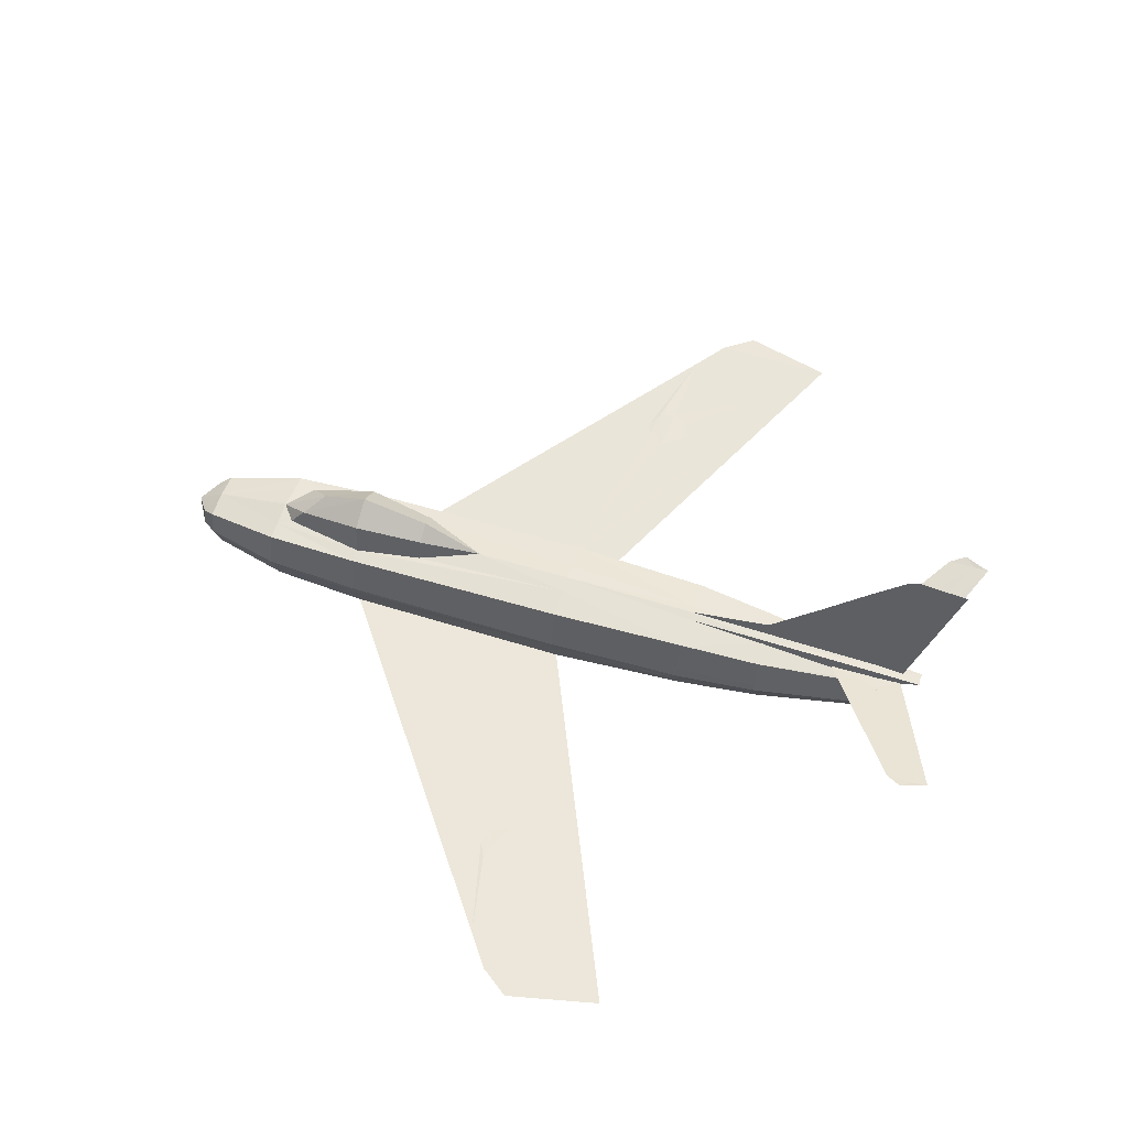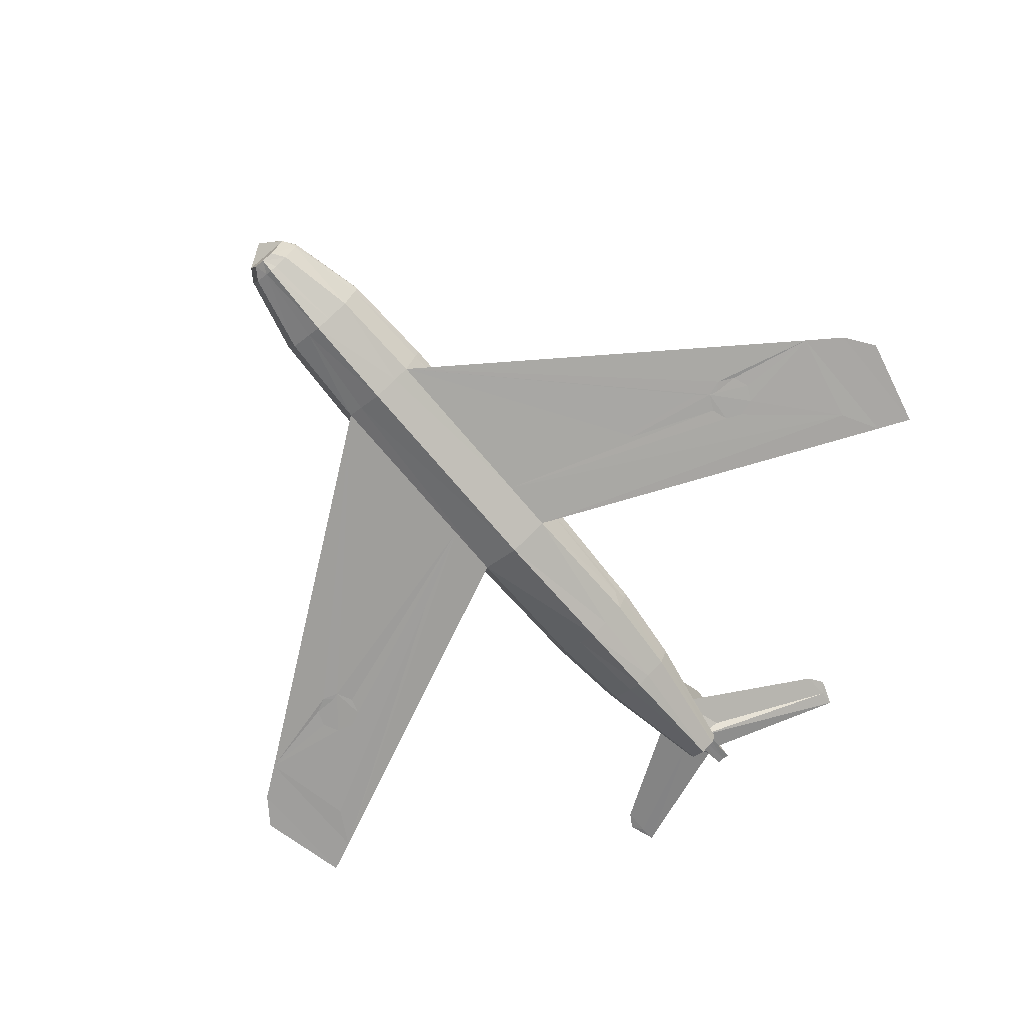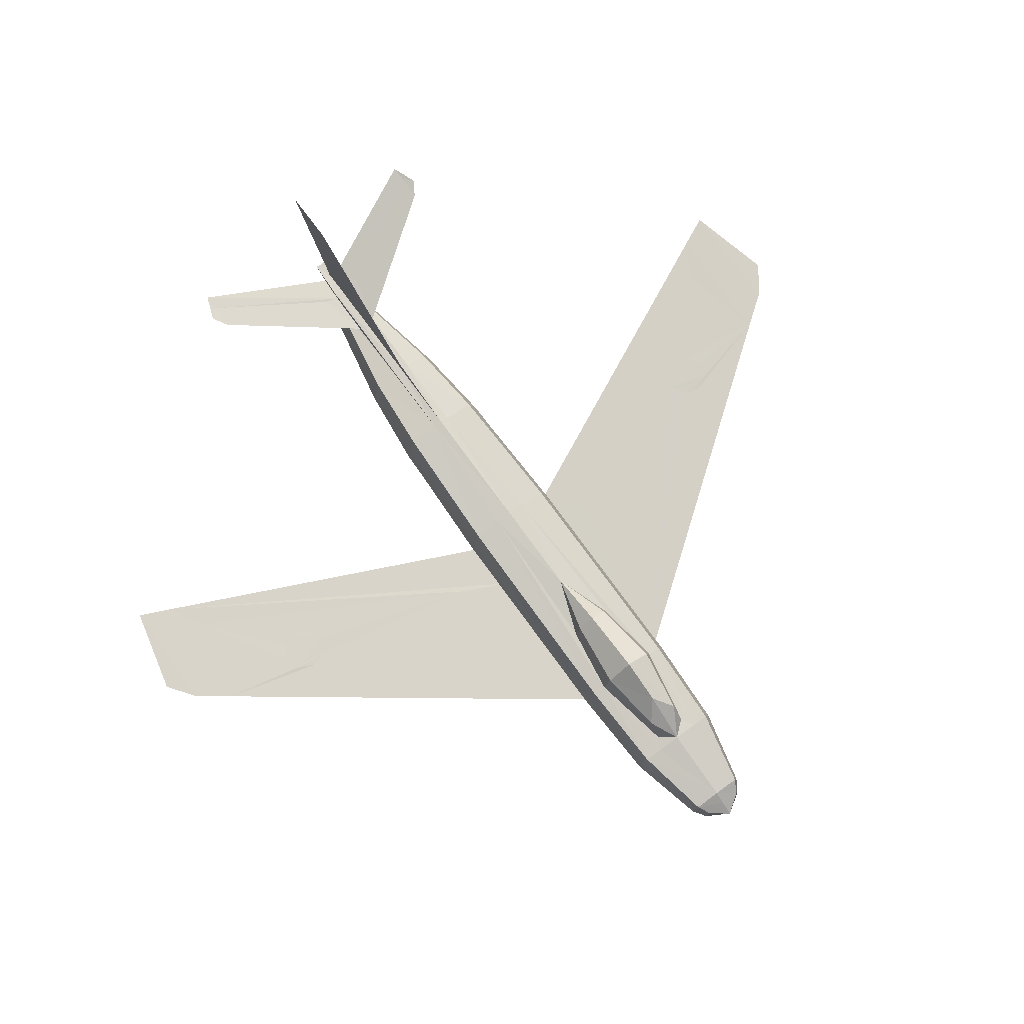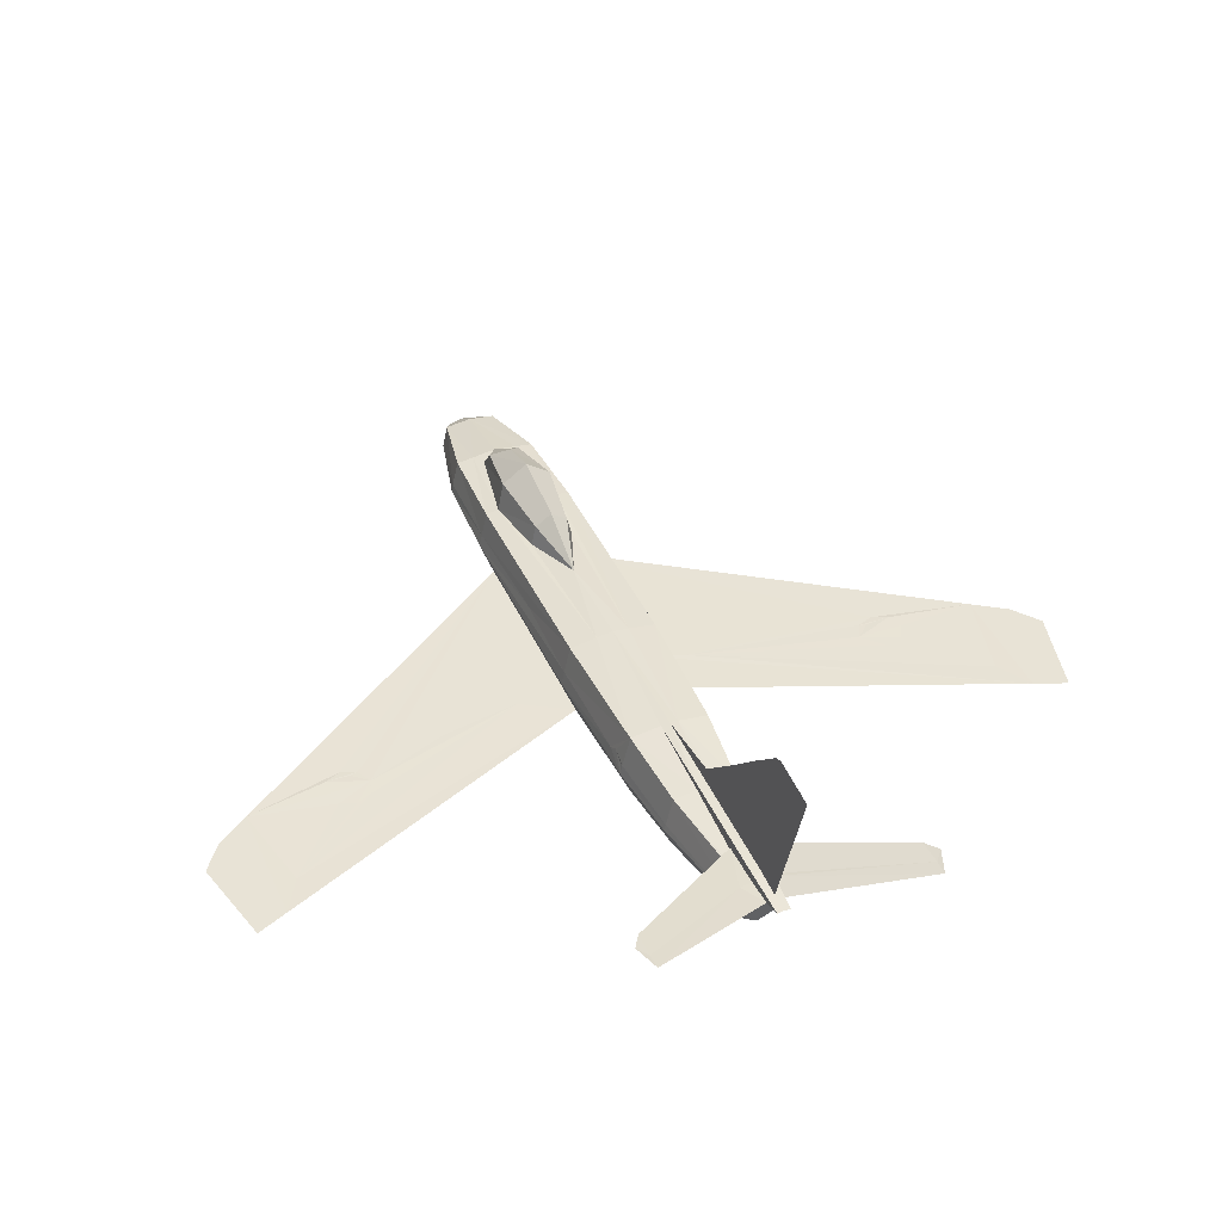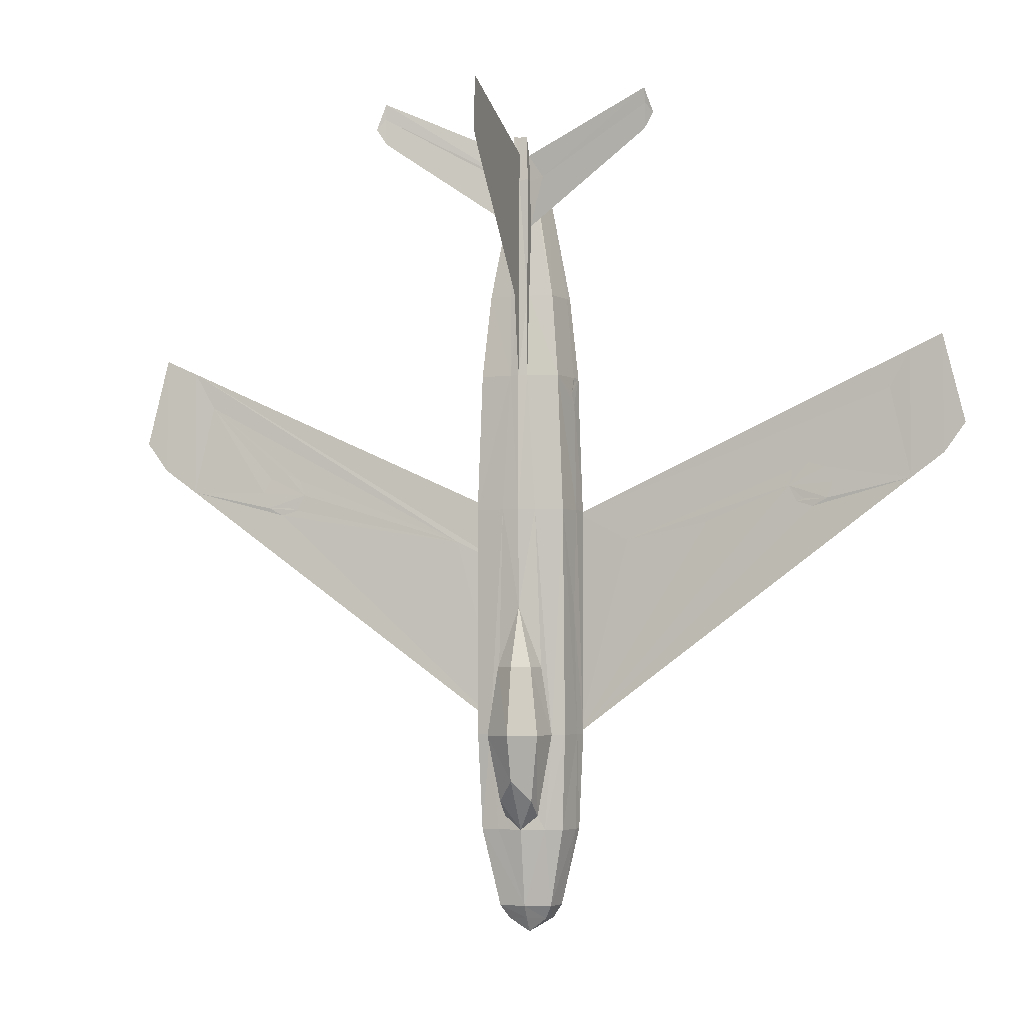
<metadata>
{"format":"obj","ext":"obj","renderer":"f3d","projection":"perspective","resolution":1024,"background":"white","views":[{"elev":54.8,"azim":-71.4,"up":"+Y"},{"elev":-72.9,"azim":-139.8,"up":"+Y"},{"elev":77.8,"azim":143.7,"up":"+Y"},{"elev":41.8,"azim":-22.9,"up":"+Y"},{"elev":-3.6,"azim":-163.8,"up":"+Z"}]}
</metadata>
<code>
o m1237
v 0.5539 0.08844 0.6324
v 0.5508 0.08051 0.6324
v 0.5508 0.07972 0.6269
v 0.5515 0.09954 0.6269
v 0.5515 0.09954 0.6324
v 0.4675 0.08289 0.05434
v 0.4492 0.08051 0.1376
v 0.4461 0.08844 0.1376
v 0.5246 0.08844 0.04007
v 0.5341 0.08844 0.05434
v 0.5325 0.08289 0.05434
v 0.4453 0.07654 0.2407
v 0.4413 0.08844 0.2407
v 0.5333 0.09161 0.05434
v 0.4477 0.07179 0.3787
v 0.4461 0.07575 0.4857
v 0.5991 0.0472 0.4556
v 0.5428 0.04403 0.2407
v 0.5428 0.04403 0.4286
v 0.4485 0.07972 0.6015
v 0.4453 0.08844 0.5967
v 0.952 0.06386 0.5436
v 0.975 0.06465 0.5753
v 0.9512 0.06386 0.6721
v 0.4492 0.08051 0.6324
v 0.4588 0.08051 0.7212
v 0.4556 0.08844 0.7212
v 0.4802 0.08844 0.8481
v 0.5 0.1178 0.05434
v 0.5 0.1328 0.1376
v 0.5262 0.1289 0.1376
v 0.5 0.1344 0.8775
v 0.5 0.1328 0.8973
v 0.5071 0.1328 0.8981
v 0.4659 0.08844 0.05434
v 0.4477 0.09716 0.1376
v 0.4445 0.1019 0.2407
v 0.4413 0.08844 0.4857
v 0.4445 0.1043 0.4857
v 0.4818 0.14 0.4857
v 0.4905 0.14 0.6324
v 0.5 0.1424 0.4857
v 0.4477 0.1003 0.6031
v 0.5 0.1416 0.6324
v 0.5095 0.14 0.6324
v 0.4461 0.08844 0.6324
v 0.4572 0.09558 0.7212
v 0.5428 0.09558 0.7212
v 0.5198 0.08844 0.8481
v 0.5444 0.08844 0.7212
v 0.5555 0.1043 0.4857
v 0.5523 0.1003 0.6031
v 0.5547 0.08844 0.5967
v 0.5182 0.14 0.4857
v 0.5555 0.1019 0.2407
v 0.5539 0.1091 0.3787
v 0.5523 0.09716 0.1376
v 0.5587 0.08844 0.2407
v 0.5539 0.08844 0.1376
v 0.5412 0.08051 0.7212
v 0.5587 0.08844 0.4857
v 0.5515 0.07972 0.6015
v 0.5539 0.07575 0.4857
v 0.5 0.1376 0.8481
v 0.4905 0.1376 0.8497
v 0.4929 0.1328 0.8981
v 0.5547 0.07654 0.2407
v 0.5508 0.08051 0.1376
v 0.4738 0.1289 0.1376
v 0.4492 0.07972 0.6269
v 0.4485 0.09954 0.6324
v 0.4485 0.09954 0.6269
v 0.4754 0.08844 0.04007
v 0.4667 0.09161 0.05434
v 0.048 0.06386 0.5436
v 0.025 0.06465 0.5753
v 0.04879 0.06386 0.6721
v 0.4009 0.0472 0.4556
v 0.4572 0.04403 0.2407
v 0.4572 0.04403 0.4286
v 0.4754 0.1305 0.8529
v 0.4905 0.1273 0.8489
v 0.4905 0.1257 0.799
v 0.3525 0.1614 0.9203
v 0.3533 0.1622 0.9369
v 0.343 0.1638 0.9092
v 0.3533 0.1606 0.8925
v 0.5 0.14 0.7197
v 0.5095 0.1392 0.7197
v 0.5095 0.1376 0.8497
v 0.5095 0.1321 0.7212
v 0.5095 0.1273 0.8489
v 0.5 0.1574 0.7212
v 0.5 0.1796 0.8426
v 0.5 0.2209 0.8664
v 0.5 0.3041 0.9266
v 0.5 0.2431 0.879
v 0.5 0.2843 0.9005
v 0.5 0.2645 0.8894
v 0.5 0.3057 0.91
v 0.5 0.2185 0.7807
v 0.5 0.2629 0.8227
v 0.4905 0.1178 0.8481
v 0.4572 0.04403 0.4857
v 0.08368 0.06227 0.6562
v 0.08368 0.06227 0.5174
v 0.1059 0.06069 0.6158
v 0.5182 0.1305 0.1527
v 0.5349 0.1328 0.2407
v 0.4651 0.1328 0.2407
v 0.4762 0.1352 0.3136
v 0.5 0.1408 0.3787
v 0.4818 0.1305 0.1527
v 0.5238 0.1352 0.3136
v 0.9163 0.06227 0.6562
v 0.8941 0.06069 0.6158
v 0.9163 0.06227 0.5174
v 0.5095 0.1178 0.8481
v 0.5095 0.1257 0.799
v 0.5246 0.1305 0.8529
v 0.5079 0.1273 0.8775
v 0.6467 0.1622 0.9369
v 0.657 0.1638 0.9092
v 0.6475 0.1614 0.9203
v 0.6467 0.1606 0.8925
v 0.4905 0.1321 0.7212
v 0.4905 0.1392 0.7197
v 0.4572 0.1352 0.6324
v 0.4651 0.1281 0.7212
v 0.5 0.1083 0.04007
v 0.5206 0.1051 0.04007
v 0.5 0.09796 0.025
v 0.5484 0.1352 0.4857
v 0.5492 0.1305 0.2407
v 0.4715 0.1138 0.05434
v 0.4548 0.1265 0.1376
v 0.5452 0.1265 0.1376
v 0.5 0.08844 0.04007
v 0.4794 0.1051 0.04007
v 0.8085 0.05672 0.4889
v 0.791 0.05593 0.4944
v 0.7823 0.05593 0.5119
v 0.7879 0.05593 0.5293
v 0.8045 0.05672 0.5373
v 0.8227 0.05751 0.5317
v 0.8251 0.05831 0.4976
v 0.8315 0.05831 0.5151
v 0.5428 0.04403 0.4857
v 0.5492 0.07337 0.6166
v 0.5428 0.05989 0.6324
v 0.4492 0.1059 0.6142
v 0.4516 0.1352 0.4857
v 0.4508 0.07337 0.6166
v 0.4572 0.05989 0.6324
v 0.4461 0.1091 0.3787
v 0.4508 0.1305 0.2407
v 0.5508 0.1059 0.6142
v 0.5428 0.1352 0.6324
v 0.1915 0.05672 0.4889
v 0.209 0.05593 0.4944
v 0.2177 0.05593 0.5119
v 0.2121 0.05593 0.5293
v 0.1955 0.05672 0.5373
v 0.1773 0.05751 0.5317
v 0.1749 0.05831 0.4976
v 0.1685 0.05831 0.5151
v 0.4881 0.05434 0.04007
v 0.4786 0.05434 0.05434
v 0.5 0.04958 0.04007
v 0.4929 0.048 0.05434
v 0.5357 0.06624 0.7212
v 0.4873 0.117 0.8481
v 0.5127 0.117 0.8481
v 0.5349 0.1281 0.7212
v 0.5 0.3041 0.8632
v 0.5285 0.1138 0.05434
v 0.5262 0.03689 0.2407
v 0.5151 0.03689 0.1376
v 0.5389 0.048 0.1376
v 0.5071 0.048 0.05434
v 0.5214 0.05434 0.05434
v 0.5143 0.05593 0.7212
v 0.5151 0.07575 0.8481
v 0.5198 0.04879 0.6324
v 0.5119 0.05434 0.04007
v 0.4643 0.06624 0.7212
v 0.4849 0.07575 0.8481
v 0.4611 0.048 0.1376
v 0.5 0.3089 0.8727
v 0.4802 0.04879 0.6324
v 0.4857 0.05593 0.7212
v 0.5 0.06861 0.8481
v 0.4849 0.03689 0.1376
v 0.4738 0.03689 0.2407
v 0.5 0.1178 0.8481
v 0.4722 0.1662 0.2399
v 0.4818 0.1582 0.3136
v 0.5 0.1717 0.3144
v 0.4826 0.1527 0.1693
v 0.5 0.1868 0.2407
v 0.5 0.1717 0.1915
v 0.5278 0.1662 0.2399
v 0.5174 0.1527 0.1693
v 0.5182 0.1582 0.3136
v 0.4921 0.1273 0.8775
v 0.5 0.03927 0.6324
v 0.5 0.04958 0.7212
v 0.5 0.025 0.4857
v 0.5 0.025 0.2407
v 0.5 0.04403 0.05434
v 0.5 0.02976 0.1376
v 0.5523 0.07179 0.3787
v 0.5079 0.1273 0.8775
v 0.5 0.1178 0.8481
v 0.5095 0.1273 0.8489
v 0.5095 0.1257 0.799
v 0.4921 0.1273 0.8775
v 0.4905 0.1273 0.8489
v 0.4905 0.1257 0.799
f 1 2 3
f 4 5 1
f 6 7 8
f 9 10 11
f 7 12 13
f 14 10 9
f 12 15 16
f 17 19 18
f 16 20 21
f 25 26 27
f 26 28 27
f 29 30 31
f 32 33 34
f 35 8 36
f 8 13 37
f 13 38 39
f 40 41 42
f 38 21 43
f 44 45 42
f 46 27 47
f 48 49 50
f 27 28 47
f 42 41 44
f 5 48 50
f 51 52 53
f 42 45 54
f 55 56 51
f 57 55 58
f 14 57 59
f 50 49 60
f 1 50 60
f 61 53 62
f 58 61 63
f 64 65 66
f 59 58 67
f 10 59 68
f 69 30 29
f 70 25 46
f 46 71 72
f 6 35 73
f 73 35 74
f 78 80 79
f 81 82 83
f 81 84 85
f 84 86 85
f 86 84 87
f 88 89 45
f 88 64 90
f 45 89 91
f 89 90 92
f 44 93 88
f 94 64 88
f 64 94 32
f 32 94 95
f 32 97 96
f 96 97 98
f 96 98 100
f 97 101 95
f 98 99 102
f 65 82 66
f 82 103 66
f 78 104 80
f 30 108 31
f 108 109 31
f 110 40 111
f 40 112 111
f 40 42 112
f 69 113 30
f 69 110 113
f 114 54 109
f 114 112 54
f 112 42 54
f 115 17 116
f 115 116 117
f 34 92 90
f 34 118 92
f 64 93 94
f 95 96 97
f 98 97 99
f 119 92 120
f 92 121 122
f 126 127 41
f 126 103 82
f 44 41 127
f 127 65 64
f 128 129 126
f 130 131 132
f 132 131 9
f 54 133 134
f 135 136 69
f 109 134 137
f 132 138 73
f 139 135 29
f 73 74 135
f 17 18 140
f 17 140 141
f 17 141 142
f 17 142 143
f 17 143 116
f 116 145 144
f 140 146 117
f 116 117 147
f 56 133 51
f 56 55 134
f 63 148 19
f 19 18 67
f 2 149 3
f 2 150 149
f 150 148 63
f 71 151 72
f 71 128 151
f 128 152 39
f 70 153 25
f 153 154 25
f 153 20 16
f 15 80 104
f 15 12 79
f 39 152 155
f 152 156 37
f 4 157 5
f 157 158 5
f 157 52 51
f 78 79 159
f 78 159 160
f 78 160 161
f 161 162 78
f 162 107 78
f 107 163 164
f 106 164 166
f 167 168 6
f 169 170 168
f 60 171 150
f 106 75 77
f 129 172 103
f 91 118 173
f 132 139 130
f 45 91 174
f 73 139 132
f 45 158 133
f 95 94 93
f 101 99 97
f 98 102 175
f 22 24 115
f 29 31 137
f 131 176 14
f 130 29 176
f 9 138 132
f 177 18 19
f 178 179 18
f 180 181 179
f 182 171 183
f 184 150 171
f 148 150 184
f 68 179 181
f 14 176 137
f 57 137 134
f 67 18 179
f 185 181 180
f 9 11 181
f 69 136 156
f 110 156 152
f 40 152 128
f 94 101 93
f 25 154 186
f 26 186 187
f 28 172 129
f 47 129 128
f 7 188 79
f 37 156 136
f 36 136 135
f 6 168 188
f 102 101 97
f 175 100 189
f 190 154 104
f 191 186 154
f 192 187 186
f 5 158 174
f 193 188 168
f 194 79 188
f 80 79 194
f 48 174 173
f 49 183 171
f 169 167 73
f 138 9 185
f 103 172 28
f 195 192 183
f 195 118 34
f 117 115 24
f 75 106 105
f 33 66 103
f 79 106 159
f 159 160 79
f 159 106 165
f 165 106 166
f 163 107 162
f 162 107 80
f 162 80 161
f 79 160 161
f 18 140 117
f 140 18 141
f 146 147 117
f 117 147 145
f 145 116 117
f 144 143 116
f 116 143 19
f 19 143 142
f 19 141 18
f 196 197 198
f 113 110 196
f 199 196 200
f 110 111 197
f 30 199 201
f 201 200 202
f 30 113 199
f 203 202 109
f 200 198 204
f 198 197 112
f 112 197 111
f 202 204 114
f 201 203 30
f 114 204 112
f 112 204 198
f 203 108 30
f 19 115 148
f 123 124 125
f 122 124 123
f 120 124 122
f 120 195 119
f 80 107 78
f 107 106 105
f 195 205 85
f 83 195 81
f 206 207 191
f 208 206 190
f 53 1 3
f 53 52 157
f 23 22 24
f 209 208 104
f 182 192 207
f 76 77 75
f 184 182 207
f 180 210 169
f 207 192 191
f 148 184 206
f 211 209 194
f 210 211 193
f 177 19 148
f 169 210 170
f 178 177 209
f 46 72 151
f 180 178 211
f 20 153 70
f 119 120 124
f 120 125 124
f 84 81 83
f 81 84 87
f 142 143 144
f 141 146 140
f 161 163 162
f 165 160 159
f 6 8 35
f 7 13 8
f 12 16 38
f 12 38 13
f 16 21 38
f 25 27 46
f 32 34 90
f 32 90 64
f 35 36 74
f 8 37 36
f 13 39 155
f 13 155 37
f 38 43 39
f 46 47 71
f 5 50 1
f 51 53 61
f 55 51 61
f 55 61 58
f 57 58 59
f 14 59 10
f 1 60 2
f 61 62 63
f 58 63 212
f 58 212 67
f 64 66 33
f 64 33 32
f 59 67 68
f 10 68 11
f 81 85 205
f 81 205 82
f 88 45 44
f 88 90 89
f 89 92 118
f 89 118 91
f 93 94 88
f 32 95 97
f 107 104 78
f 105 104 107
f 115 19 17
f 93 64 88
f 32 96 95
f 92 122 124
f 92 124 120
f 126 82 65
f 126 65 127
f 44 127 88
f 127 64 88
f 128 126 41
f 54 134 109
f 135 69 29
f 109 137 31
f 139 29 130
f 73 135 139
f 116 147 145
f 56 134 133
f 63 19 212
f 19 67 212
f 150 63 62
f 150 62 149
f 128 39 43
f 128 43 151
f 153 16 104
f 153 104 154
f 15 104 16
f 15 79 80
f 152 37 155
f 157 51 133
f 157 133 158
f 107 164 106
f 167 6 73
f 169 168 167
f 60 150 2
f 105 106 77
f 129 103 126
f 91 173 174
f 45 174 158
f 45 133 54
f 95 93 101
f 102 99 101
f 189 98 175
f 100 98 189
f 115 117 22
f 29 137 176
f 131 14 9
f 130 176 131
f 178 18 177
f 180 179 178
f 182 183 192
f 184 171 182
f 68 181 11
f 14 137 57
f 57 134 55
f 67 179 68
f 185 180 169
f 9 181 185
f 69 156 110
f 110 152 40
f 40 128 41
f 101 94 95
f 25 186 26
f 26 187 28
f 28 129 47
f 47 128 71
f 7 79 12
f 37 136 36
f 36 135 74
f 6 188 7
f 99 102 97
f 100 175 102
f 100 102 98
f 191 154 190
f 192 186 191
f 5 174 48
f 193 168 170
f 194 188 193
f 48 173 49
f 49 171 60
f 169 73 138
f 138 185 169
f 103 28 187
f 103 187 192
f 103 192 195
f 195 183 49
f 195 49 173
f 195 173 118
f 195 34 33
f 22 117 24
f 75 105 77
f 33 103 195
f 80 79 161
f 19 142 141
f 196 198 200
f 113 196 199
f 199 200 201
f 110 197 196
f 201 202 203
f 203 109 108
f 200 204 202
f 202 114 109
f 120 122 121
f 120 121 195
f 107 104 80
f 195 85 84
f 195 84 81
f 206 191 190
f 208 190 104
f 53 3 149
f 53 149 62
f 53 157 4
f 53 4 1
f 209 104 80
f 209 80 194
f 184 207 206
f 148 206 208
f 211 194 193
f 210 193 170
f 177 148 208
f 177 208 209
f 178 209 211
f 46 151 43
f 46 43 21
f 180 211 210
f 20 70 46
f 20 46 21
f 119 124 125
f 119 125 120
f 87 84 83
f 87 83 81
f 142 144 145
f 147 142 145
f 142 147 146
f 142 146 140
f 141 142 140
f 141 147 146
f 141 145 147
f 144 145 141
f 143 144 141
f 141 142 143
f 161 164 163
f 161 166 164
f 165 166 161
f 159 165 161
f 161 160 159
f 166 160 165
f 164 160 166
f 163 160 164
f 162 160 163
f 161 160 162
f 213 214 215
f 214 216 215
f 217 214 218
f 218 214 219

</code>
